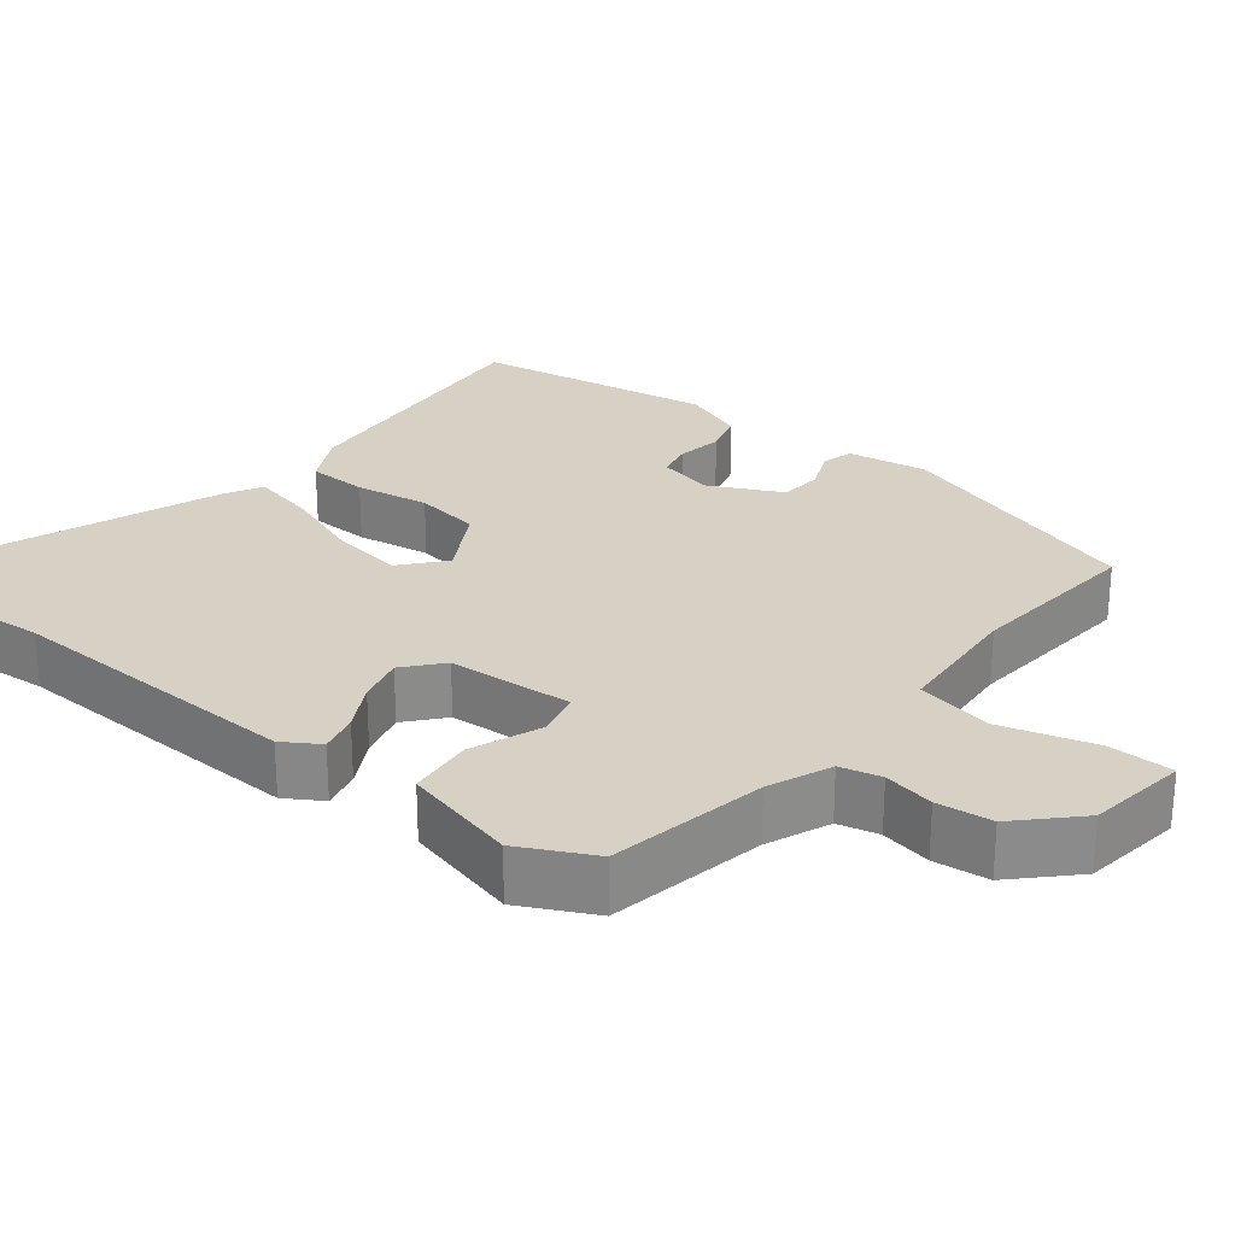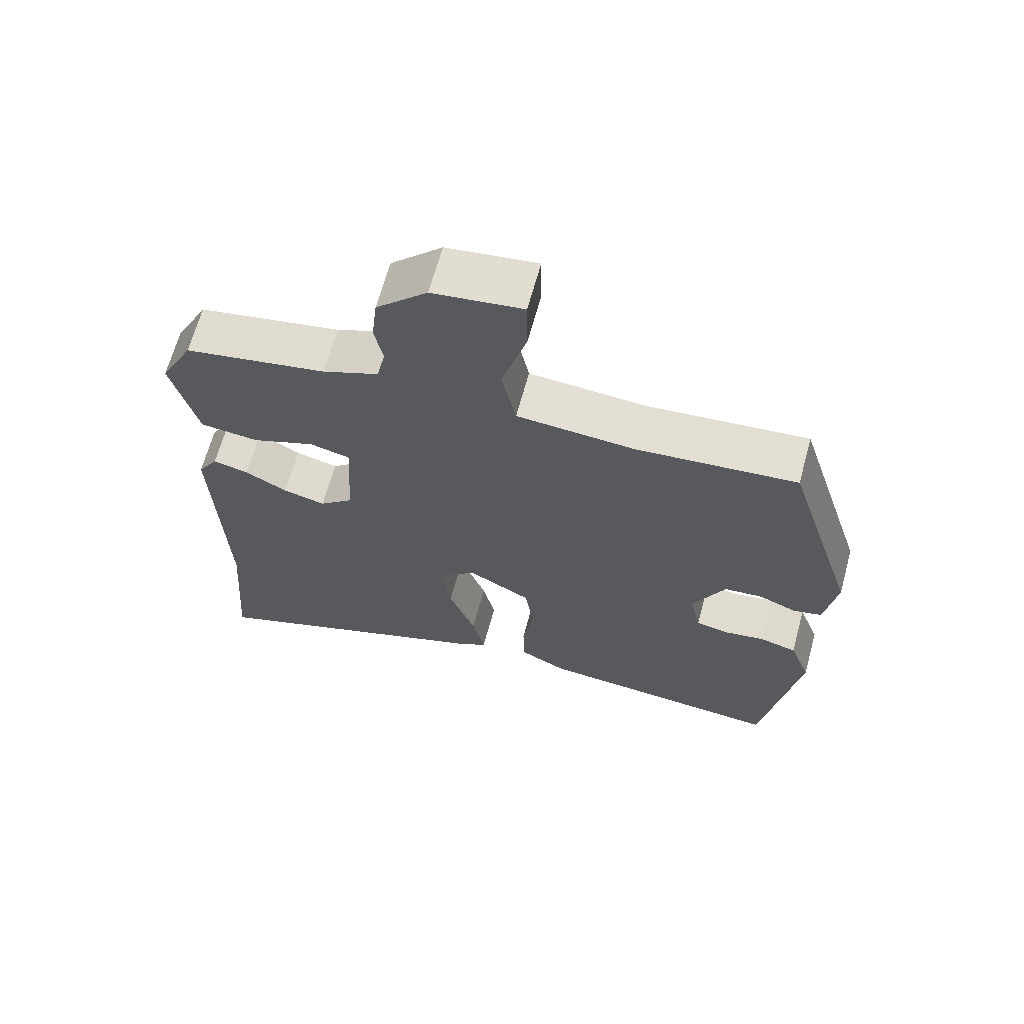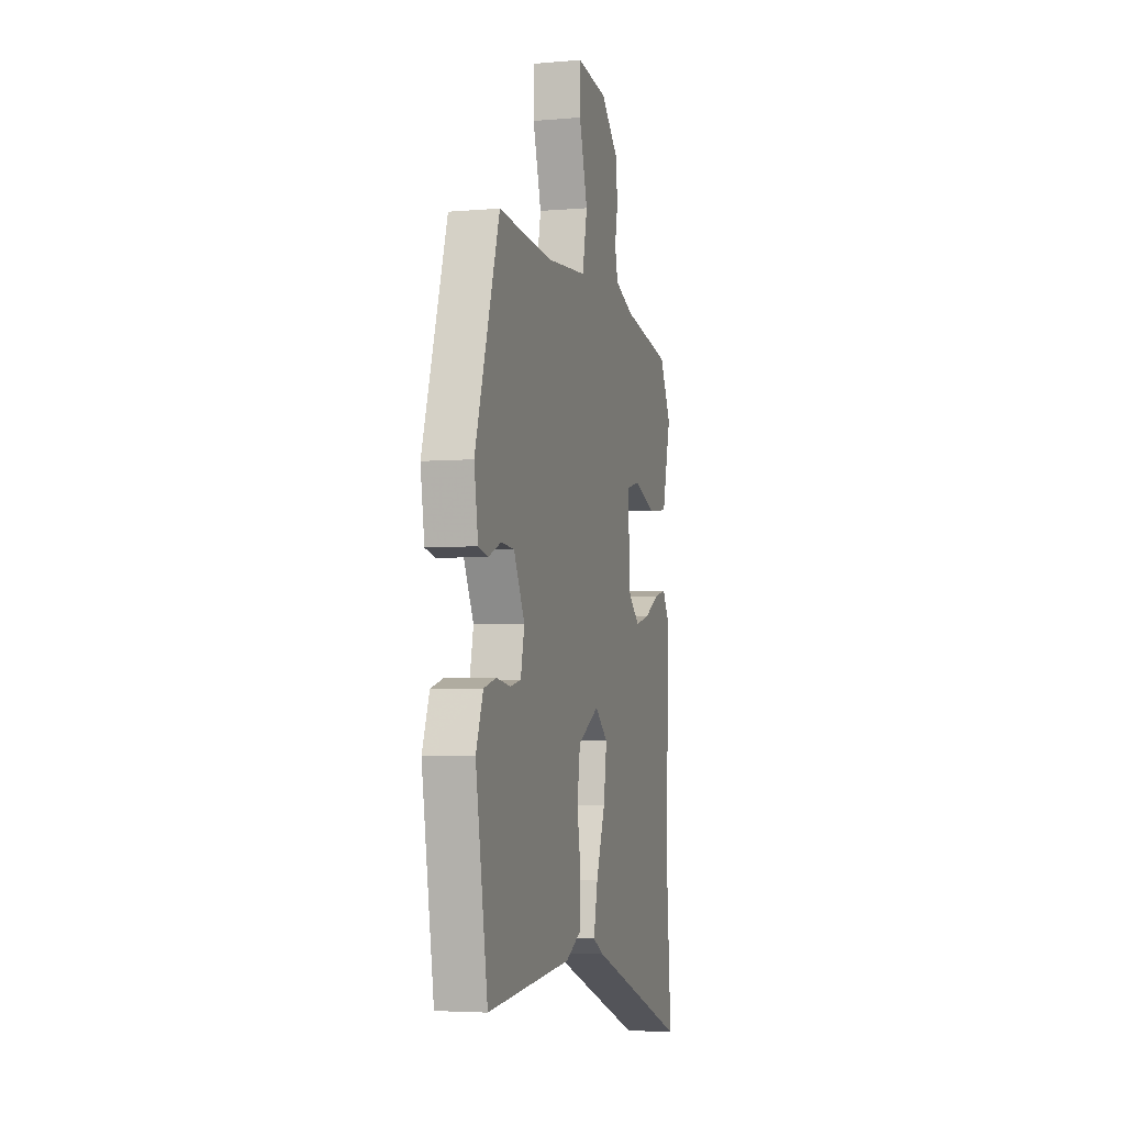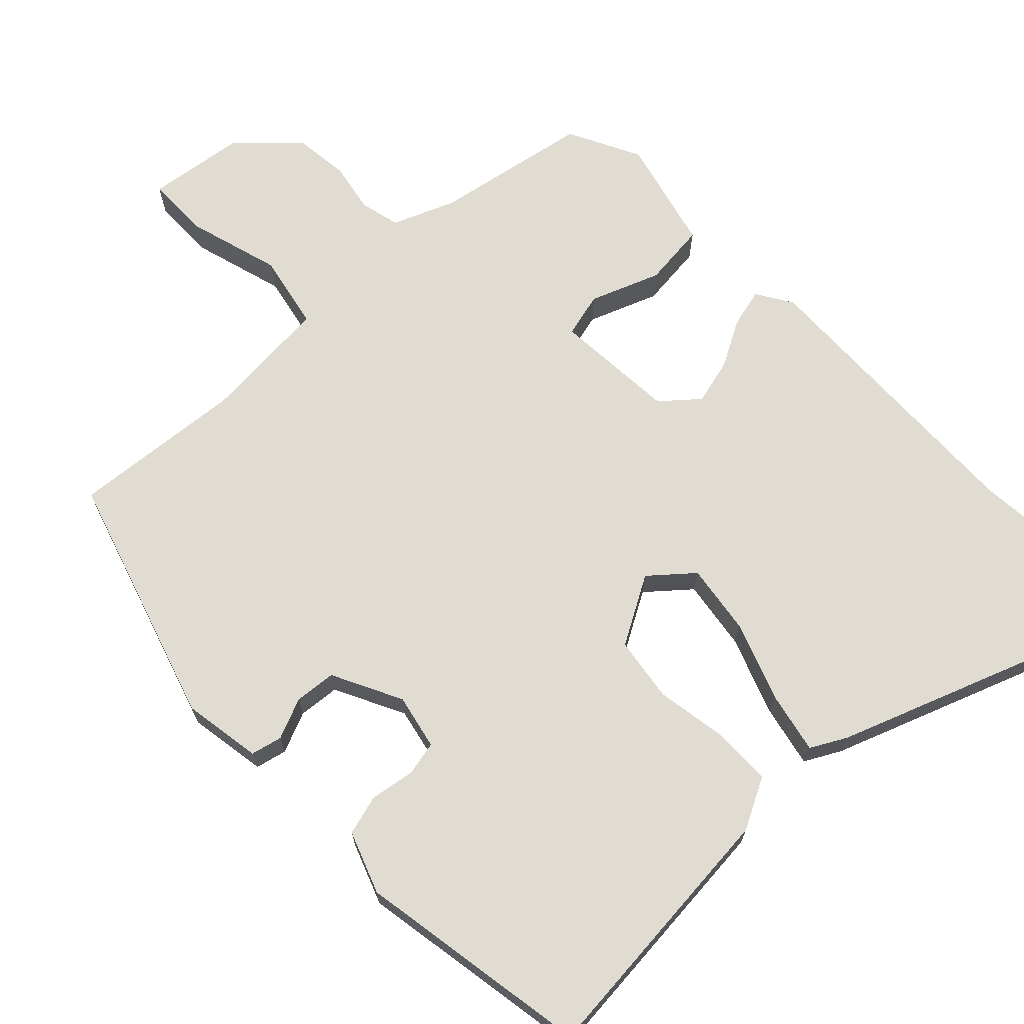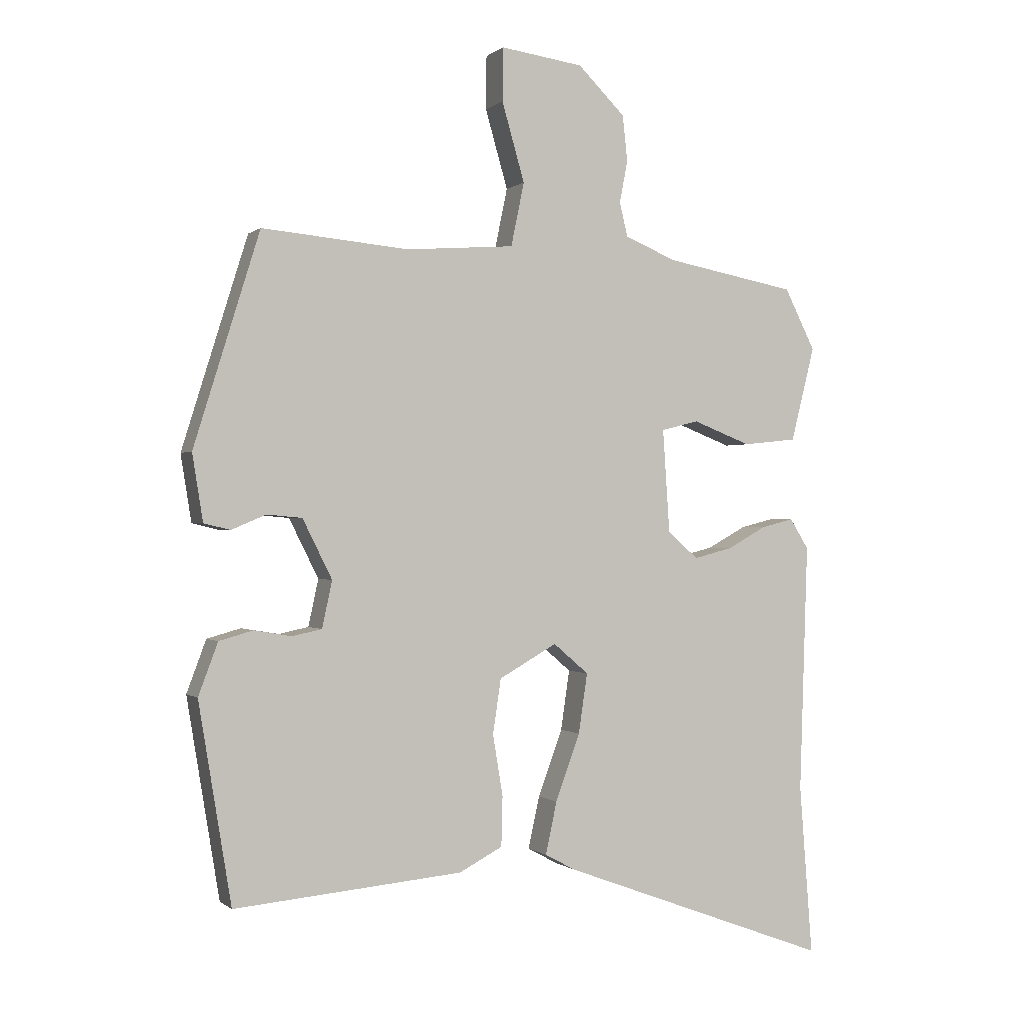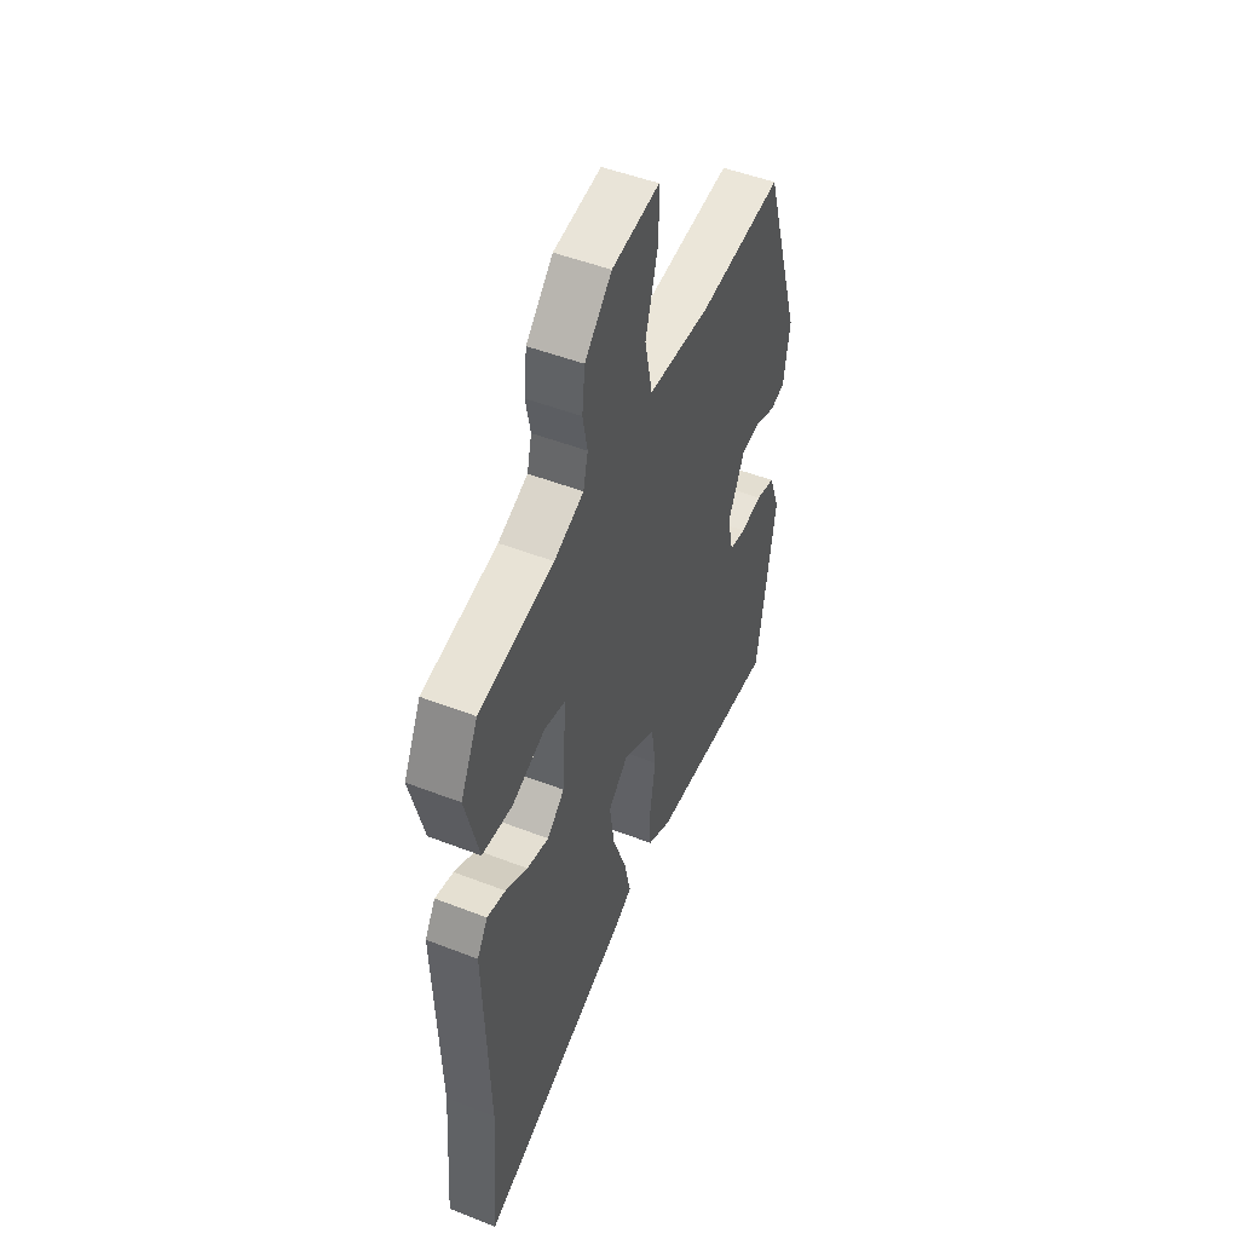
<metadata>
{"format":"obj","ext":"obj","renderer":"f3d","projection":"perspective","resolution":1024,"background":"white","views":[{"elev":26.6,"azim":-51.5,"up":"+Y"},{"elev":66.0,"azim":15.3,"up":"+Z"},{"elev":-4.3,"azim":105.7,"up":"+Z"},{"elev":69.1,"azim":136.0,"up":"+Y"},{"elev":-0.2,"azim":157.5,"up":"+Z"},{"elev":49.6,"azim":-66.8,"up":"+Z"}]}
</metadata>
<code>
v 0.475 0.07 -0.54
v 0.111 0.07 -0.508
v 0.042 0.07 -0.472
v 0.04 0.07 -0.393
v 0.056 0.07 -0.296
v 0.043 0.07 -0.209
v -0.049 0.07 -0.157
v -0.105 0.07 -0.205
v -0.091 0.07 -0.3
v -0.052 0.07 -0.406
v -0.034 0.07 -0.489
v -0.082 0.07 -0.515
v -0.514 0.07 -0.676
v -0.493 0.07 -0.405
v -0.506 0.07 -0.008
v -0.476 0.07 0.04
v -0.424 0.07 0.027
v -0.362 0.07 -0.007
v -0.3 0.07 -0.023
v -0.251 0.07 0.019
v -0.24 0.07 0.184
v -0.3 0.07 0.199
v -0.393 0.07 0.163
v -0.479 0.07 0.172
v -0.517 0.07 0.323
v -0.468 0.07 0.42
v -0.259 0.07 0.459
v -0.176 0.07 0.493
v -0.163 0.07 0.547
v -0.176 0.07 0.614
v -0.168 0.07 0.687
v -0.093 0.07 0.761
v 0.039 0.07 0.779
v 0.04 0.07 0.694
v 0.004 0.07 0.569
v 0.025 0.07 0.468
v 0.198 0.07 0.455
v 0.431 0.07 0.476
v 0.536 0.07 0.14
v 0.519 0.07 0.034
v 0.477 0.07 0.024
v 0.422 0.07 0.047
v 0.366 0.07 0.042
v 0.319 0.07 -0.052
v 0.335 0.07 -0.126
v 0.382 0.07 -0.136
v 0.442 0.07 -0.126
v 0.496 0.07 -0.141
v 0.527 0.07 -0.224
v 0.475 0 -0.54
v 0.111 0 -0.508
v 0.042 0 -0.472
v 0.04 0 -0.393
v 0.056 0 -0.296
v 0.043 0 -0.209
v -0.049 0 -0.157
v -0.105 0 -0.205
v -0.091 0 -0.3
v -0.052 0 -0.406
v -0.034 0 -0.489
v -0.082 0 -0.515
v -0.514 0 -0.676
v -0.493 0 -0.405
v -0.506 0 -0.008
v -0.476 0 0.04
v -0.424 0 0.027
v -0.362 0 -0.007
v -0.3 0 -0.023
v -0.251 0 0.019
v -0.24 0 0.184
v -0.3 0 0.199
v -0.393 0 0.163
v -0.479 0 0.172
v -0.517 0 0.323
v -0.468 0 0.42
v -0.259 0 0.459
v -0.176 0 0.493
v -0.163 0 0.547
v -0.176 0 0.614
v -0.168 0 0.687
v -0.093 0 0.761
v 0.039 0 0.779
v 0.04 0 0.694
v 0.004 0 0.569
v 0.025 0 0.468
v 0.198 0 0.455
v 0.431 0 0.476
v 0.536 0 0.14
v 0.519 0 0.034
v 0.477 0 0.024
v 0.422 0 0.047
v 0.366 0 0.042
v 0.319 0 -0.052
v 0.335 0 -0.126
v 0.382 0 -0.136
v 0.442 0 -0.126
v 0.496 0 -0.141
v 0.527 0 -0.224
f 46 47 48 49
f 45 46 49 1
f 39 40 41 42
f 37 38 39 42
f 36 37 42 43
f 32 33 34 35
f 32 35 36
f 29 30 31 32
f 28 29 32 36
f 27 28 36 43
f 22 23 24 25
f 21 22 25 26
f 15 16 17 18
f 14 15 18 19
f 13 14 19 20
f 9 10 11 12
f 8 9 12 13
f 2 3 4 5
f 45 1 2 5
f 44 45 5 6
f 21 26 27 43
f 20 21 43 44
f 8 13 20
f 7 8 20
f 6 7 20 44
f 98 97 96 95
f 50 98 95 94
f 91 90 89 88
f 91 88 87 86
f 92 91 86 85
f 84 83 82 81
f 85 84 81
f 81 80 79 78
f 85 81 78 77
f 92 85 77 76
f 74 73 72 71
f 75 74 71 70
f 67 66 65 64
f 68 67 64 63
f 69 68 63 62
f 61 60 59 58
f 62 61 58 57
f 54 53 52 51
f 54 51 50 94
f 55 54 94 93
f 92 76 75 70
f 93 92 70 69
f 69 62 57
f 69 57 56
f 93 69 56 55
f 1 50 51 2
f 2 51 52 3
f 3 52 53 4
f 4 53 54 5
f 5 54 55 6
f 6 55 56 7
f 7 56 57 8
f 8 57 58 9
f 9 58 59 10
f 10 59 60 11
f 11 60 61 12
f 12 61 62 13
f 13 62 63 14
f 14 63 64 15
f 15 64 65 16
f 16 65 66 17
f 17 66 67 18
f 18 67 68 19
f 19 68 69 20
f 20 69 70 21
f 21 70 71 22
f 22 71 72 23
f 23 72 73 24
f 24 73 74 25
f 25 74 75 26
f 26 75 76 27
f 27 76 77 28
f 28 77 78 29
f 29 78 79 30
f 30 79 80 31
f 31 80 81 32
f 32 81 82 33
f 33 82 83 34
f 34 83 84 35
f 35 84 85 36
f 36 85 86 37
f 37 86 87 38
f 38 87 88 39
f 39 88 89 40
f 40 89 90 41
f 41 90 91 42
f 42 91 92 43
f 43 92 93 44
f 44 93 94 45
f 45 94 95 46
f 46 95 96 47
f 47 96 97 48
f 48 97 98 49
f 49 98 50 1

</code>
